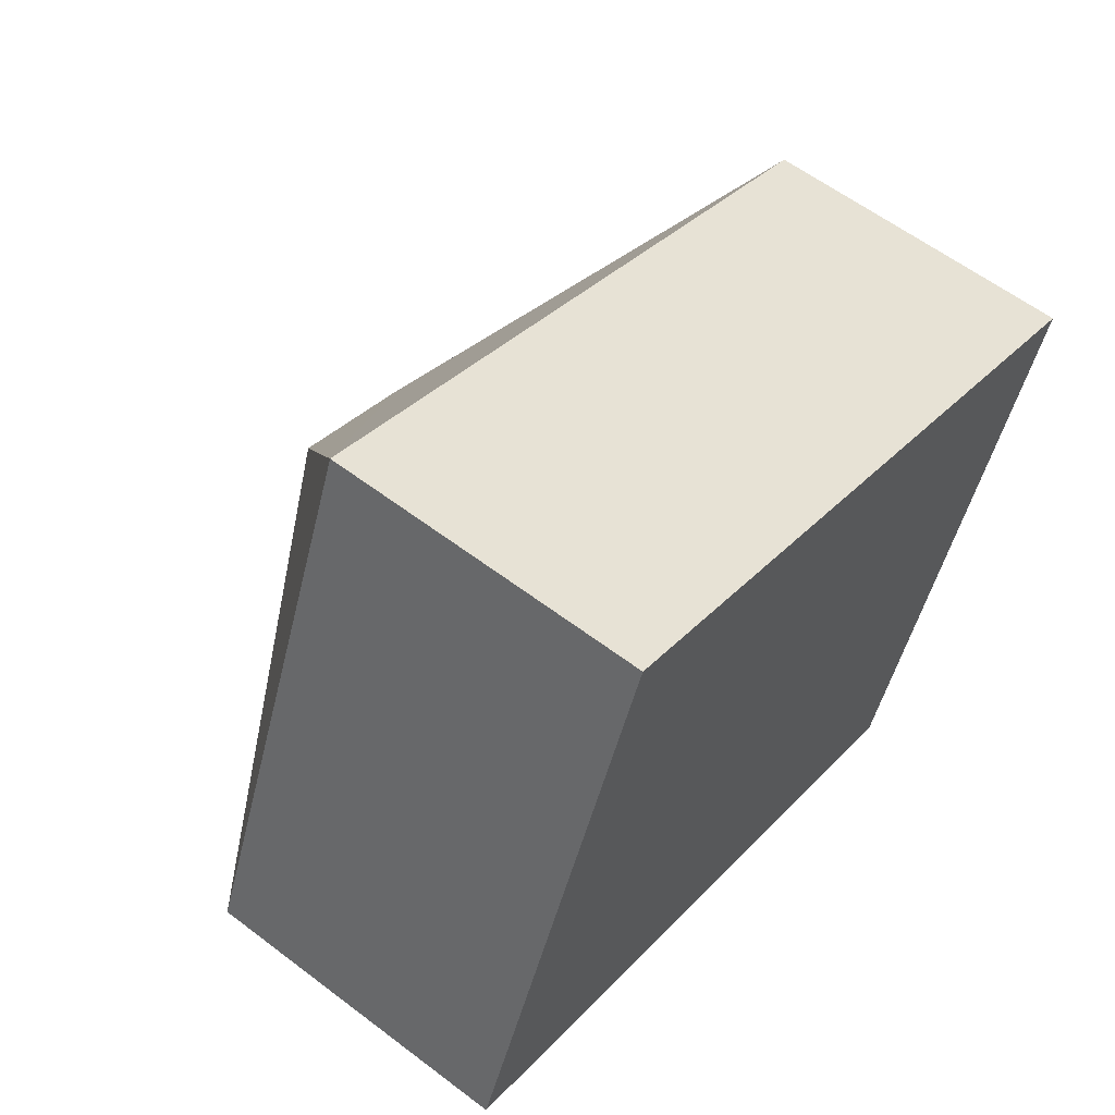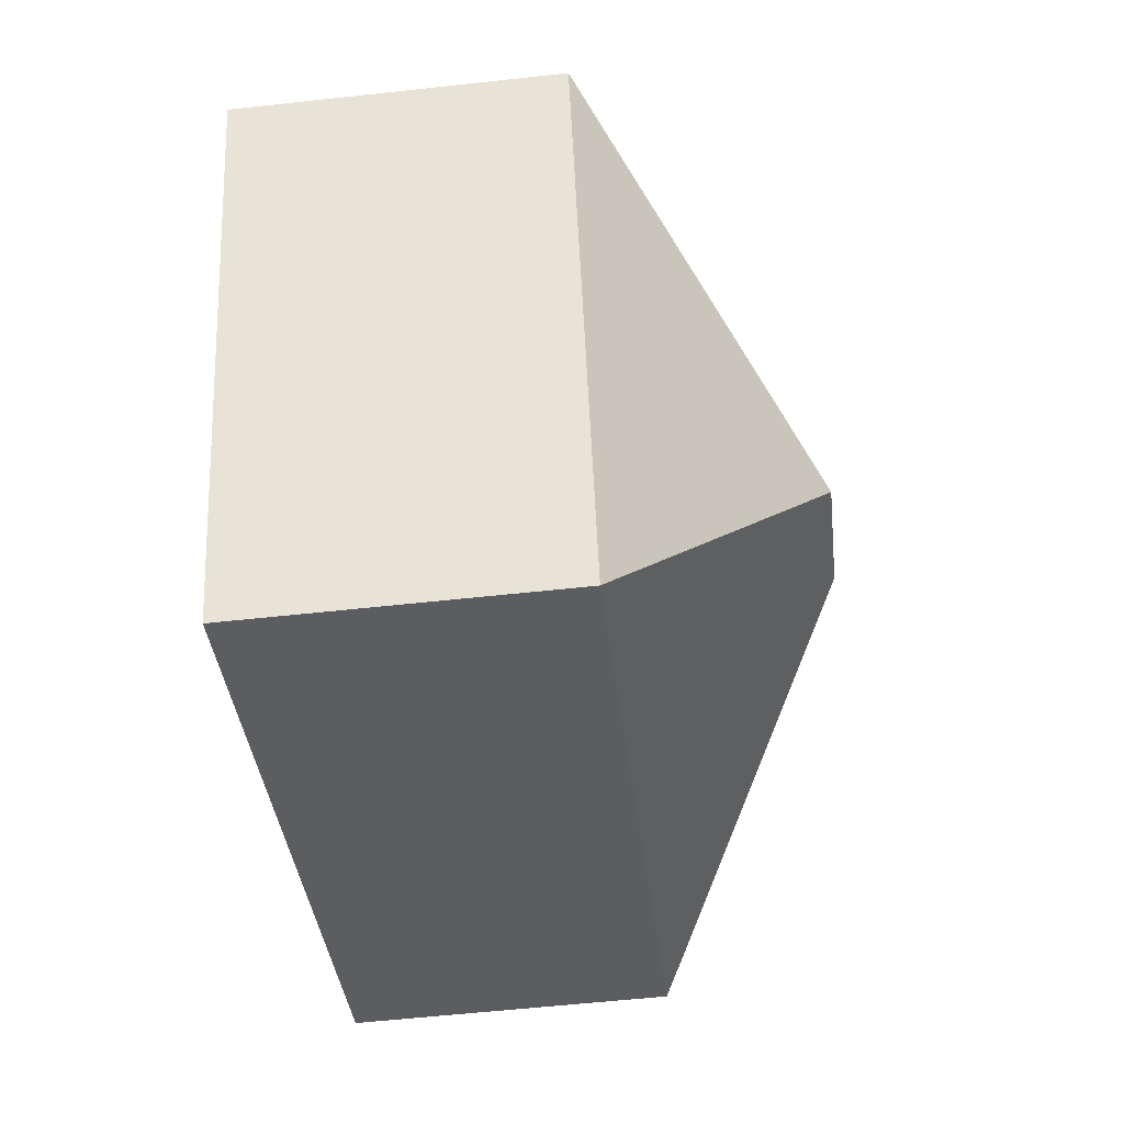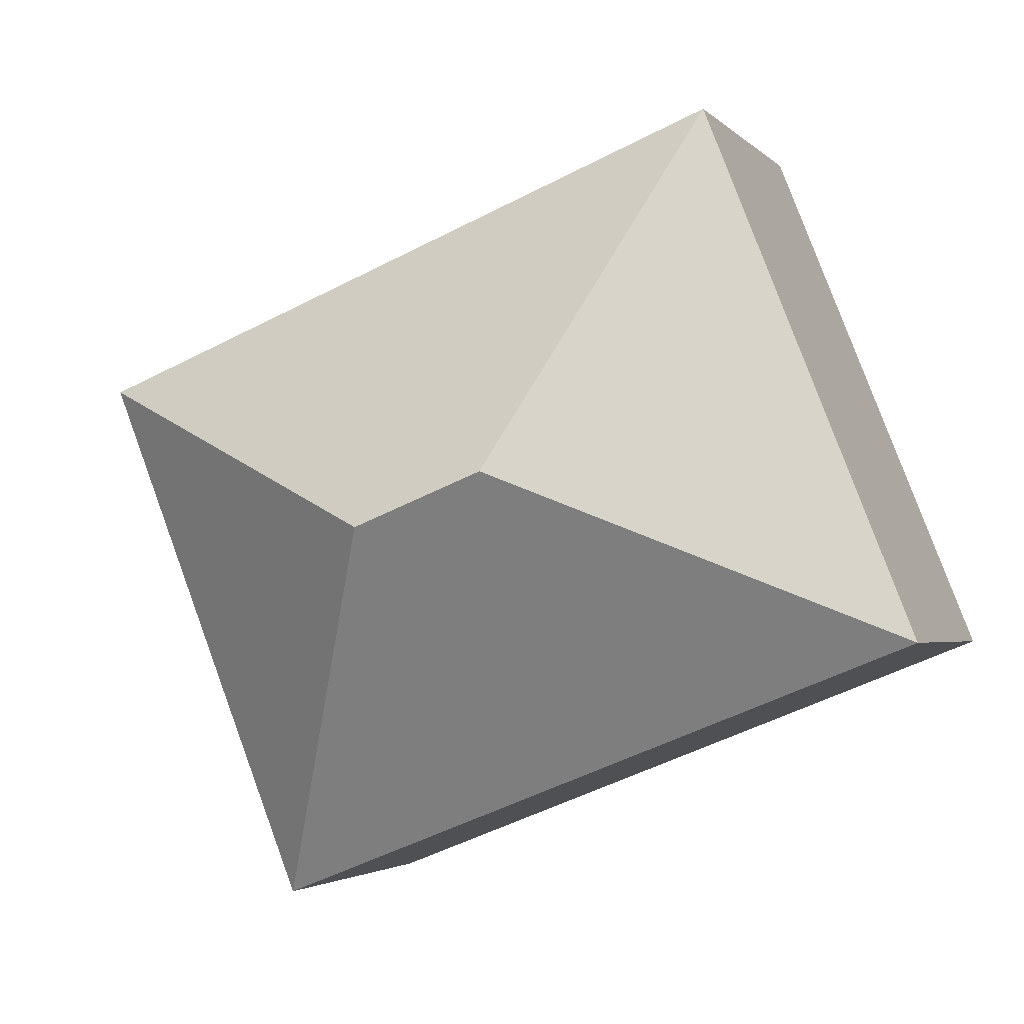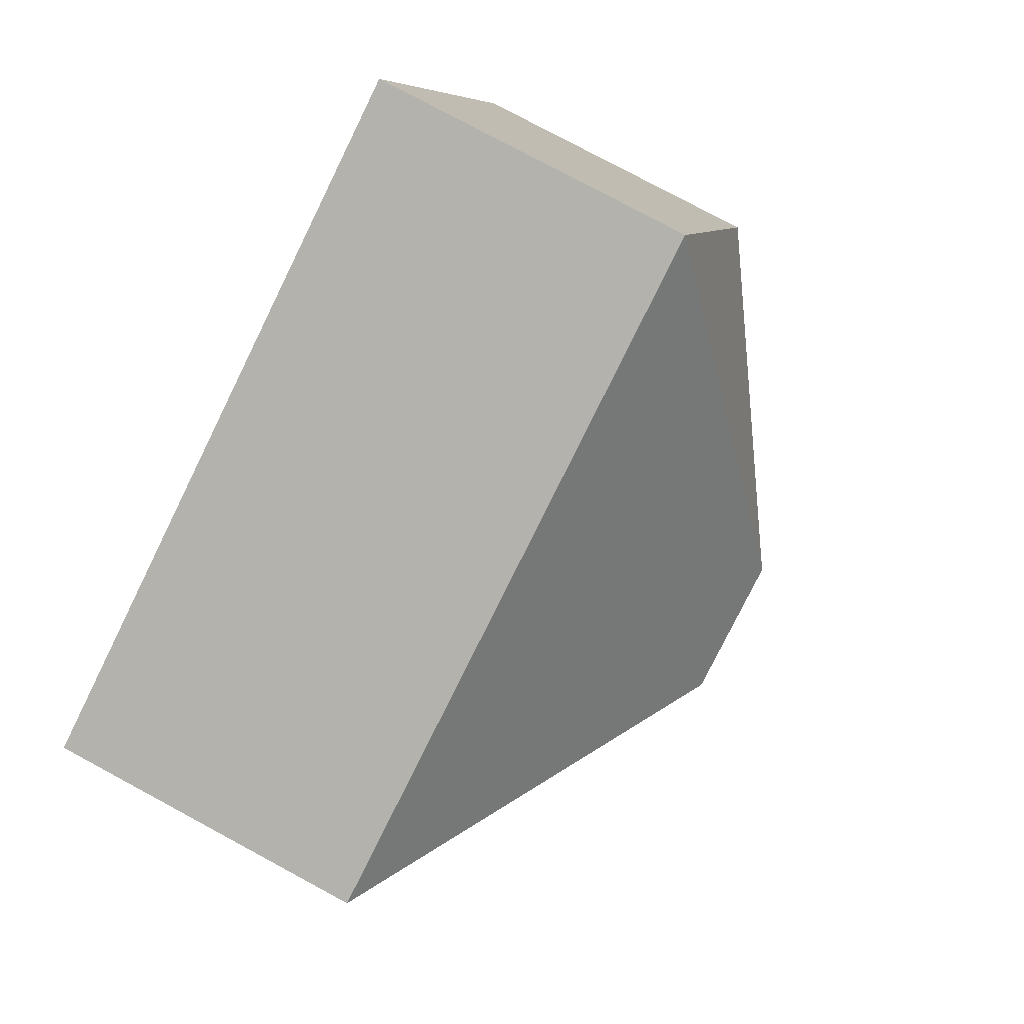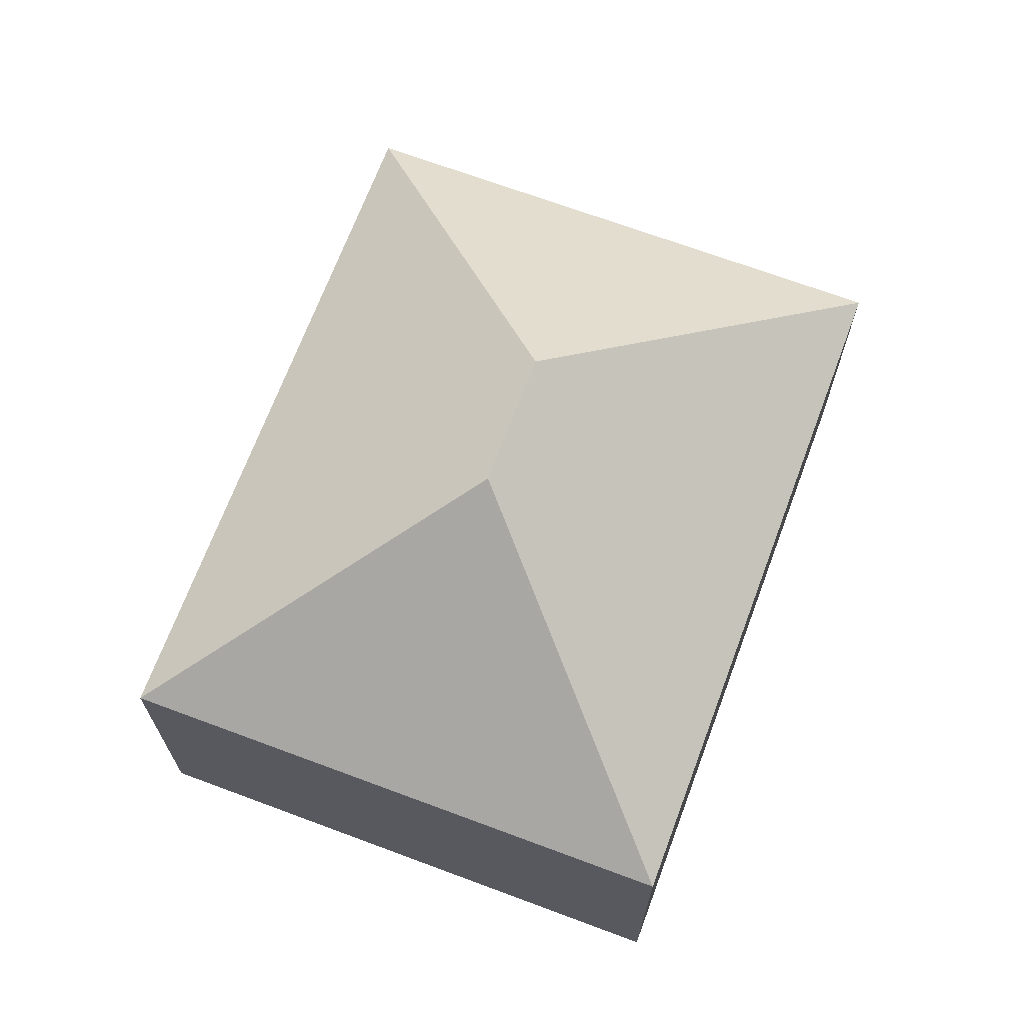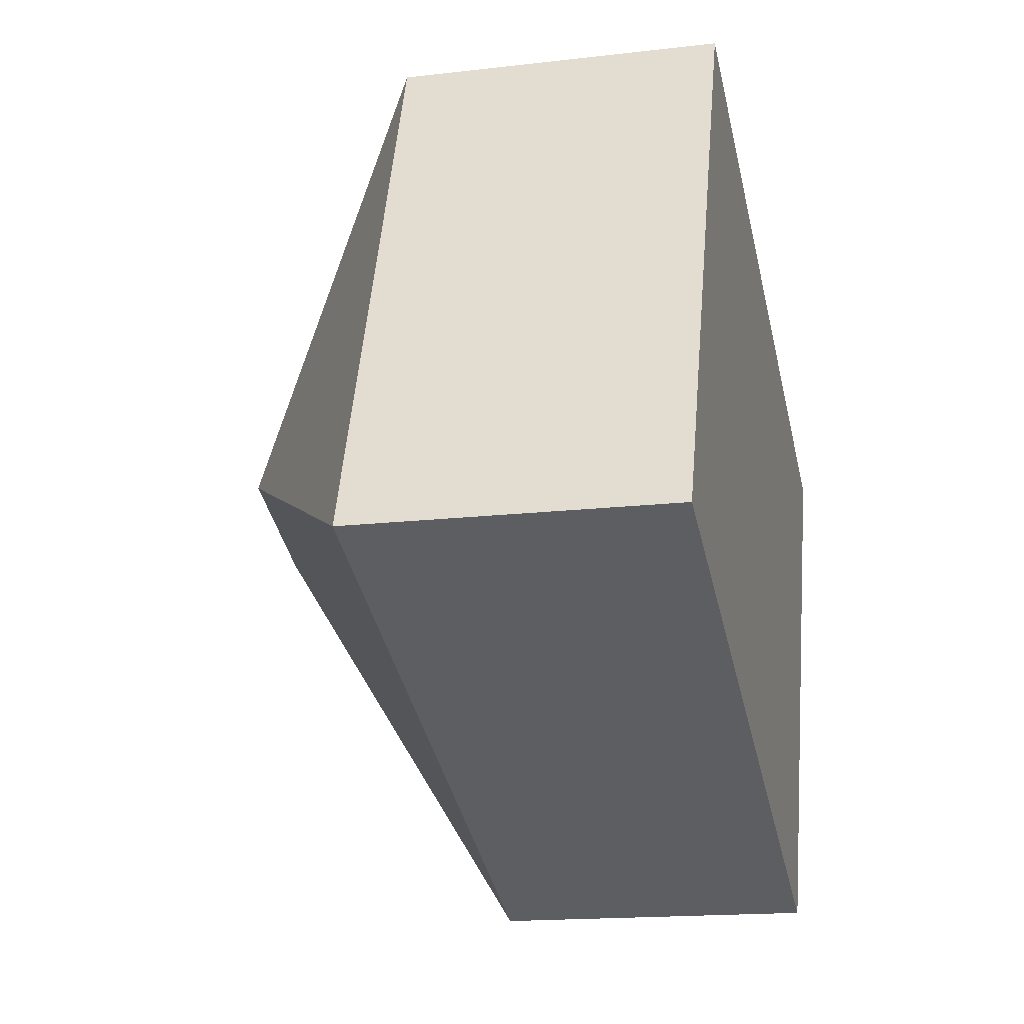
<metadata>
{"format":"obj","ext":"obj","renderer":"f3d","projection":"perspective","resolution":1024,"background":"white","views":[{"elev":59.4,"azim":-52.0,"up":"+Z"},{"elev":-57.7,"azim":96.5,"up":"+Z"},{"elev":-2.8,"azim":-159.5,"up":"+Z"},{"elev":78.3,"azim":118.3,"up":"+Z"},{"elev":68.8,"azim":132.1,"up":"+Y"},{"elev":-16.6,"azim":-76.6,"up":"+Z"}]}
</metadata>
<code>
v  3.54 3.661 0.781
v  1.495 2.224 3.775
v  6.176 2.224 1.921
v  2.635 3.661 1.139
v  0 2.225 1.362e-16
v  4.68 2.224 -1.855
v  0 0 0
v  4.68 1.136e-16 -1.855
v  1.495 -2.312e-16 3.775
v  6.176 -1.176e-16 1.921
g defaultobject
f 1 2 3
f 2 1 4
f 4 5 2
f 1 3 6
f 4 6 5
f 6 4 1
f 6 7 5
f 7 6 8
f 7 2 5
f 2 7 9
f 9 3 2
f 3 9 10
f 10 6 3
f 6 10 8
f 10 7 8
f 7 10 9

</code>
